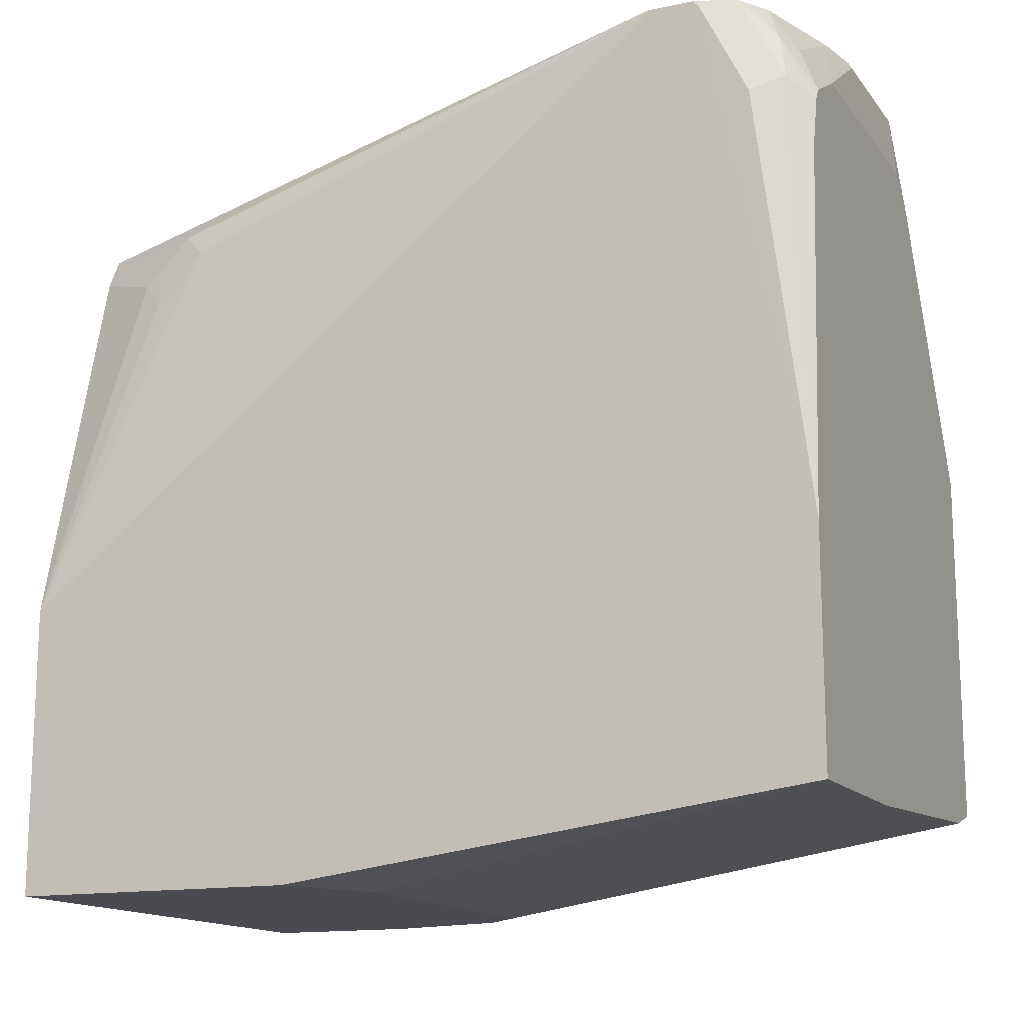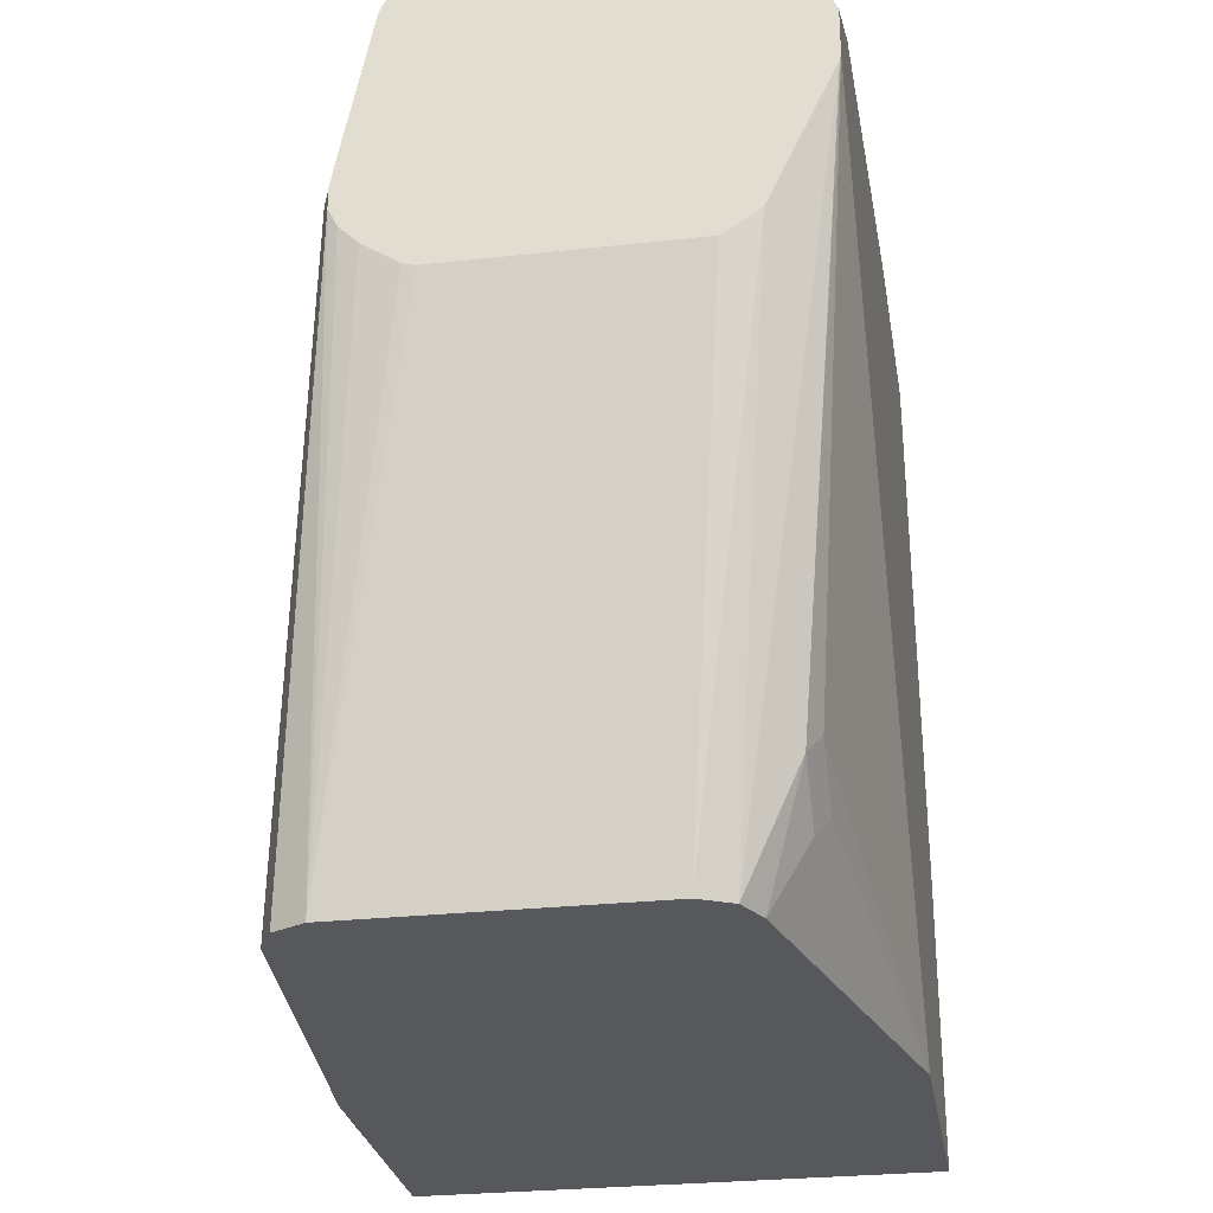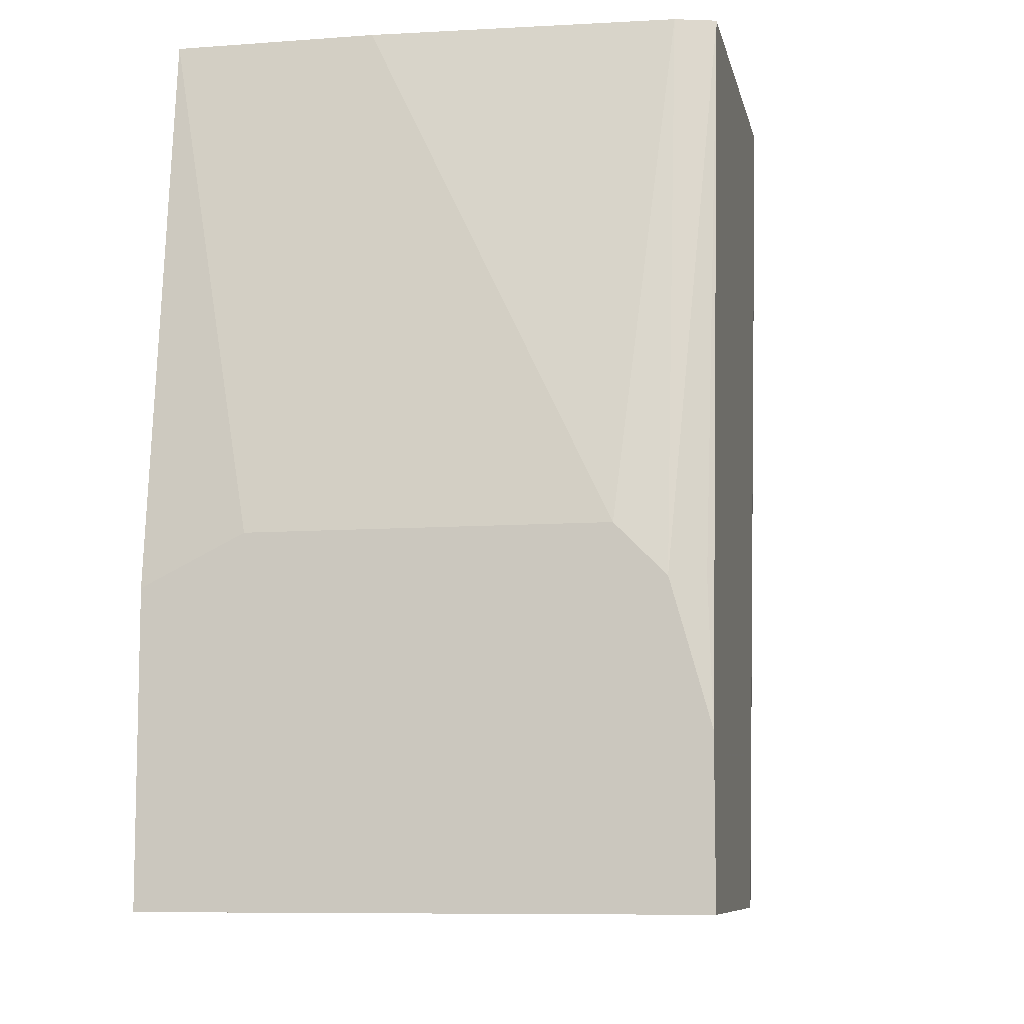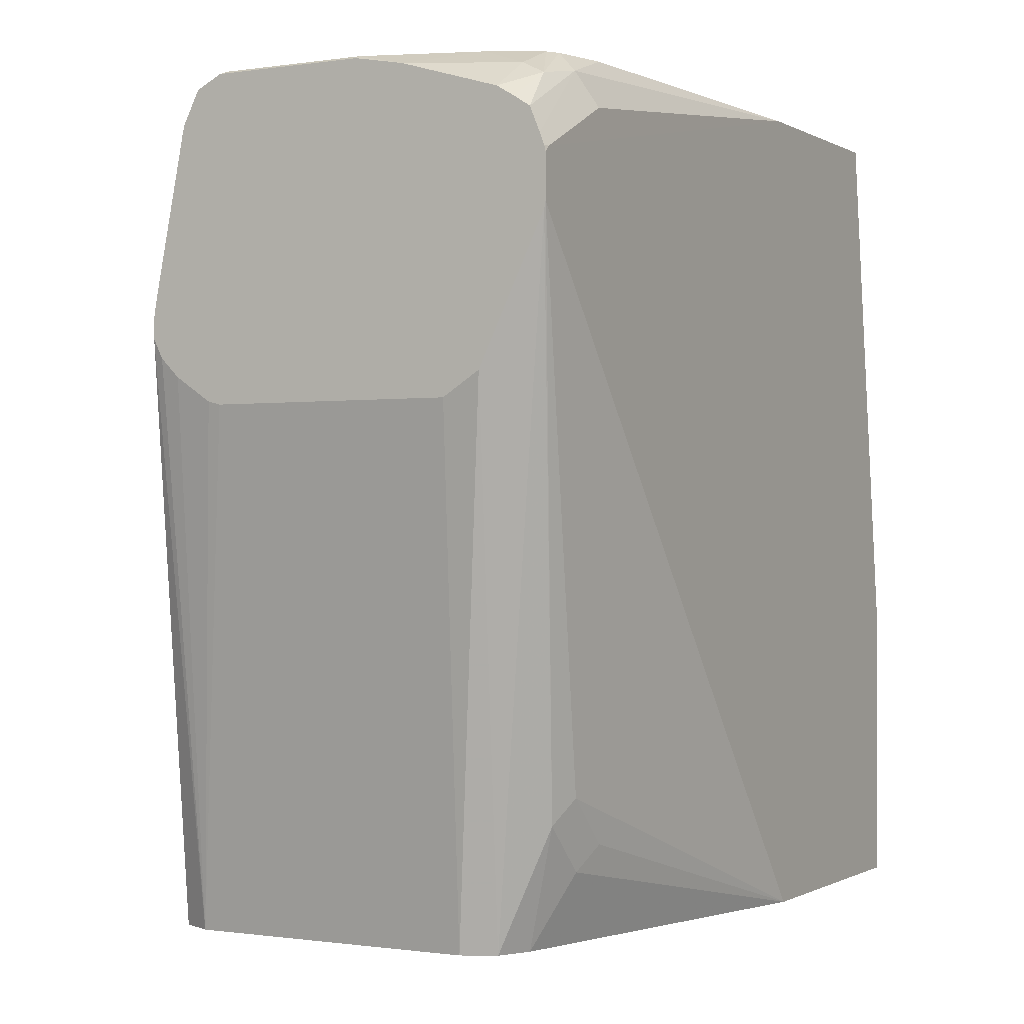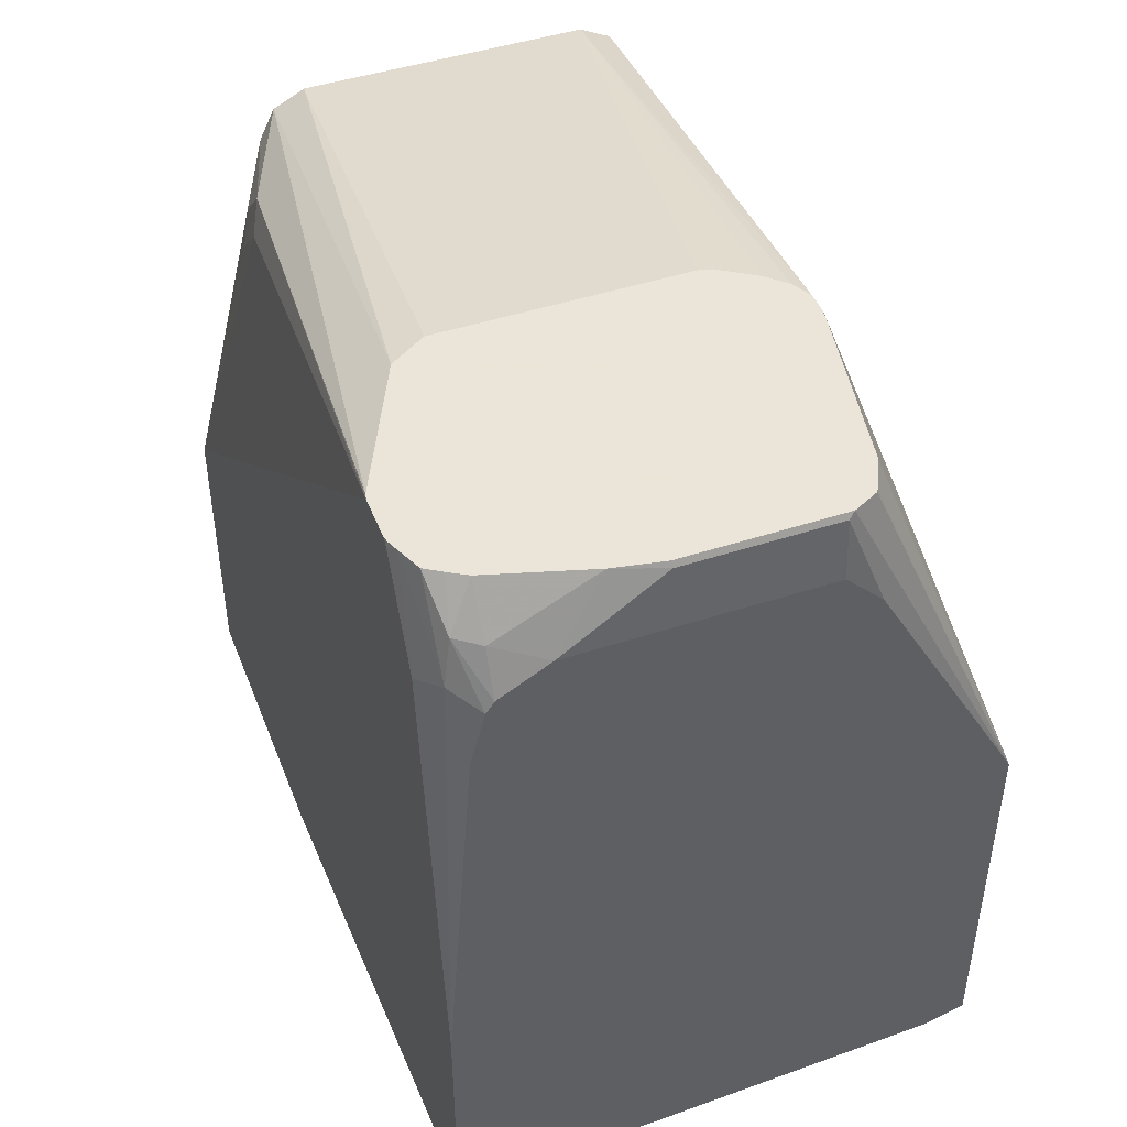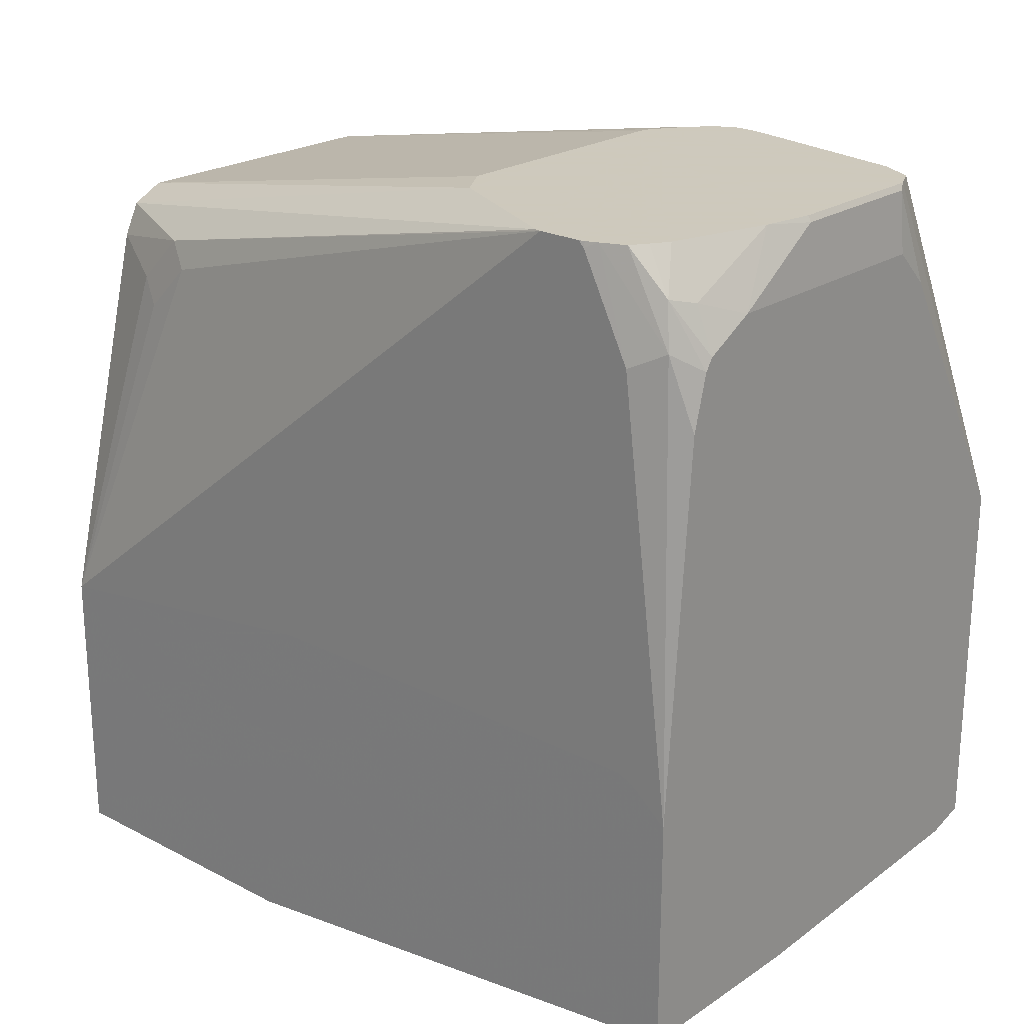
<metadata>
{"format":"obj","ext":"obj","renderer":"f3d","projection":"perspective","resolution":1024,"background":"white","views":[{"elev":-14.6,"azim":-66.0,"up":"+Y"},{"elev":-28.0,"azim":-170.5,"up":"+Z"},{"elev":-8.5,"azim":11.5,"up":"+Z"},{"elev":-0.5,"azim":-151.2,"up":"+Z"},{"elev":45.5,"azim":-20.7,"up":"+Y"},{"elev":22.6,"azim":-48.4,"up":"+Y"}]}
</metadata>
<code>
v 0.06463 0.08539 -0.09211
v -0.03902 0.08539 -0.09211
v 0.07001 0.08539 -0.09076
v 0.1037 0.04144 -0.3115
v -0.05452 0.08539 -0.08213
v -0.02073 0.04144 -0.3115
v 0.07803 0.08539 -0.0854
v 0.1041 0.04123 -0.3115
v 0.08538 0.08539 -0.0805
v 0.0933 0.08539 -0.0726
v 0.09726 0.08539 -0.06467
v -0.08233 0.08539 -0.02349
v -0.03455 0.03456 -0.3115
v 0.1175 0.03456 -0.3115
v 0.09726 0.08539 -0.0558
v 0.1002 0.07948 -0.05876
v 0.1244 0.02073 -0.3115
v -0.08292 0.08539 -0.02074
v -0.057 0.03108 -0.2592
v -0.04145 0.02073 -0.3115
v 0.09595 0.08539 -0.04798
v 0.1408 -0.07093 0.04381
v 0.1244 0.02073 -0.311
v 0.1408 -0.1451 -0.3114
v 0.1408 -0.1751 -0.3115
v -0.08292 0.08539 -0.002483
v -0.0622 0.02073 -0.2488
v -0.08318 -0.1451 -0.3114
v -0.08318 -0.1244 -0.1656
v -0.057 0.01034 -0.2799
v -0.08292 -0.1451 -0.3115
v 0.08292 0.08539 0.01828
v 0.08231 0.08539 0.02103
v 0.07621 0.08539 0.0332
v 0.0752 0.08539 0.03494
v 0.06463 0.08539 0.04023
v 0.0622 0.08292 0.04145
v 0.0777 0.04192 0.04381
v 0.1408 -0.2278 0.04381
v 0.1408 -0.2696 -0.3115
v -0.08292 0.08292 -1.346e-05
v -0.08239 0.08539 -1.346e-05
v -0.08318 -0.1244 -0.02074
v -0.08318 -0.1245 0.02075
v -0.08318 -0.1248 0.0219
v -0.08318 -0.1277 0.02778
v -0.08318 -0.1292 0.03014
v -0.08318 -0.1406 0.04381
v -0.0622 -1.2e-05 -0.2695
v -0.08318 -0.1467 -0.3115
v 1.183e-05 0.08539 0.04023
v 1.183e-05 0.08292 0.04145
v 0.0622 0.05746 0.04381
v 0.1244 -0.2328 0.04381
v 0.1244 -0.2696 -0.1866
v 0.1382 -0.2626 -0.1866
v 0.1408 -0.2696 -0.2445
v -0.08318 -0.2696 -0.3115
v -0.08292 0.04144 0.02072
v -0.08049 0.08539 0.004891
v -0.08318 -0.2396 0.04381
v -0.07136 0.01833 0.04381
v -0.07601 0.04835 0.03456
v -0.01957 0.08539 0.03654
v -0.02084 0.08539 0.0363
v -0.04145 0.05746 0.04381
v 1.183e-05 -0.2396 0.04381
v 0.1037 -0.2696 -0.1659
v -0.08318 -0.2696 -0.1866
v -0.07632 0.08539 0.01505
v -0.04145 -0.2696 -0.1659
v -0.0654 0.04106 0.04381
v -0.07257 0.06736 0.03108
v -0.0622 0.08539 0.02388
v -0.0622 0.06479 0.03626
v -0.0622 0.04589 0.04381
v -0.06952 0.08539 0.0195
f 28 44 43
f 26 46 47
f 26 47 48
f 26 48 41
f 27 49 28
f 28 49 30
f 28 31 50
f 28 50 58
f 28 58 69
f 28 69 61
f 28 61 48
f 28 47 46
f 28 46 45
f 28 45 44
f 26 45 46
f 28 43 29
f 28 48 47
f 22 67 54
f 26 43 44
f 22 53 66
f 36 51 52
f 22 66 76
f 22 76 72
f 22 72 62
f 22 62 48
f 22 48 61
f 73 74 77
f 22 61 67
f 22 54 39
f 22 39 57
f 22 57 40
f 22 40 25
f 22 25 24
f 26 41 42
f 26 44 45
f 36 52 37
f 54 68 55
f 37 66 53
f 60 63 70
f 61 69 71
f 61 71 68
f 61 68 67
f 62 72 63
f 63 73 70
f 63 72 73
f 65 74 75
f 65 75 66
f 66 75 76
f 70 73 77
f 72 76 73
f 73 76 75
f 73 75 74
f 22 38 53
f 59 63 60
f 55 57 56
f 54 67 68
f 52 65 66
f 37 53 38
f 39 54 55
f 39 55 56
f 39 56 57
f 40 57 55
f 40 55 68
f 40 68 71
f 37 52 66
f 40 71 69
f 41 48 59
f 41 59 60
f 41 60 42
f 48 62 63
f 48 63 59
f 51 64 52
f 52 64 65
f 40 69 58
f 22 37 38
f 19 49 27
f 22 35 36
f 1 15 11
f 1 11 10
f 1 10 9
f 1 9 7
f 1 7 3
f 1 3 4
f 1 4 6
f 1 6 2
f 2 6 5
f 3 7 4
f 4 8 14
f 4 14 17
f 4 17 25
f 4 25 40
f 4 40 58
f 1 21 15
f 4 58 50
f 1 32 21
f 1 35 34
f 22 36 37
f 1 2 5
f 1 5 12
f 1 12 18
f 1 18 26
f 1 26 42
f 1 42 60
f 1 60 70
f 1 70 77
f 1 77 74
f 1 74 65
f 1 65 64
f 1 64 51
f 1 51 36
f 1 36 35
f 1 34 33
f 4 50 31
f 1 33 32
f 4 20 13
f 17 23 22
f 17 22 24
f 18 19 27
f 18 27 28
f 18 28 29
f 18 43 26
f 19 20 30
f 19 30 49
f 20 31 28
f 20 28 30
f 21 32 22
f 22 32 33
f 22 33 34
f 4 31 20
f 22 34 35
f 17 24 25
f 16 23 17
f 18 29 43
f 16 22 23
f 4 7 9
f 4 9 10
f 4 10 11
f 4 11 8
f 5 6 13
f 8 11 14
f 11 15 16
f 5 13 12
f 11 17 14
f 12 13 19
f 12 19 18
f 13 20 19
f 15 21 16
f 16 21 22
f 11 16 17
f 4 13 6

</code>
